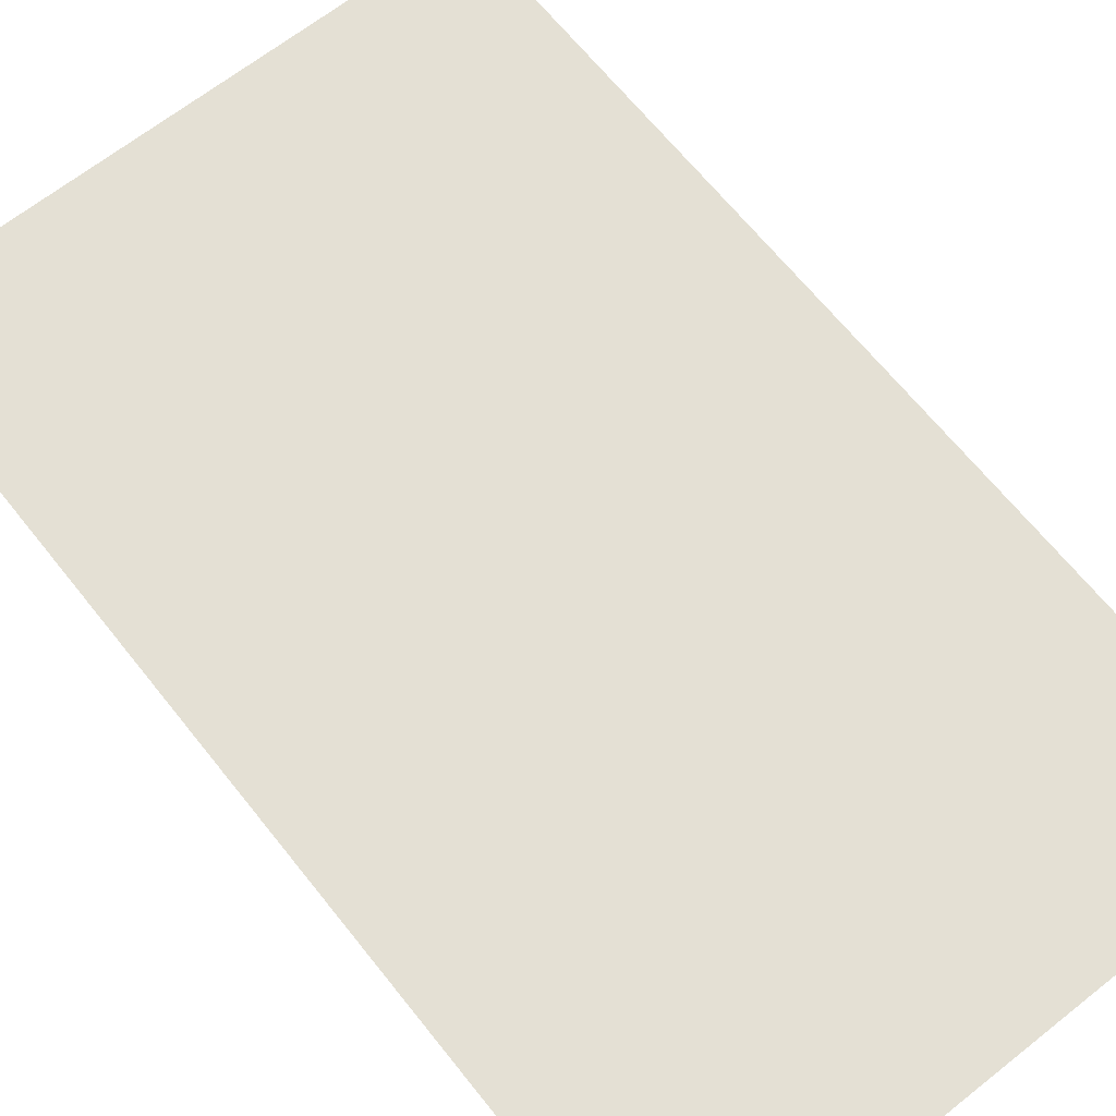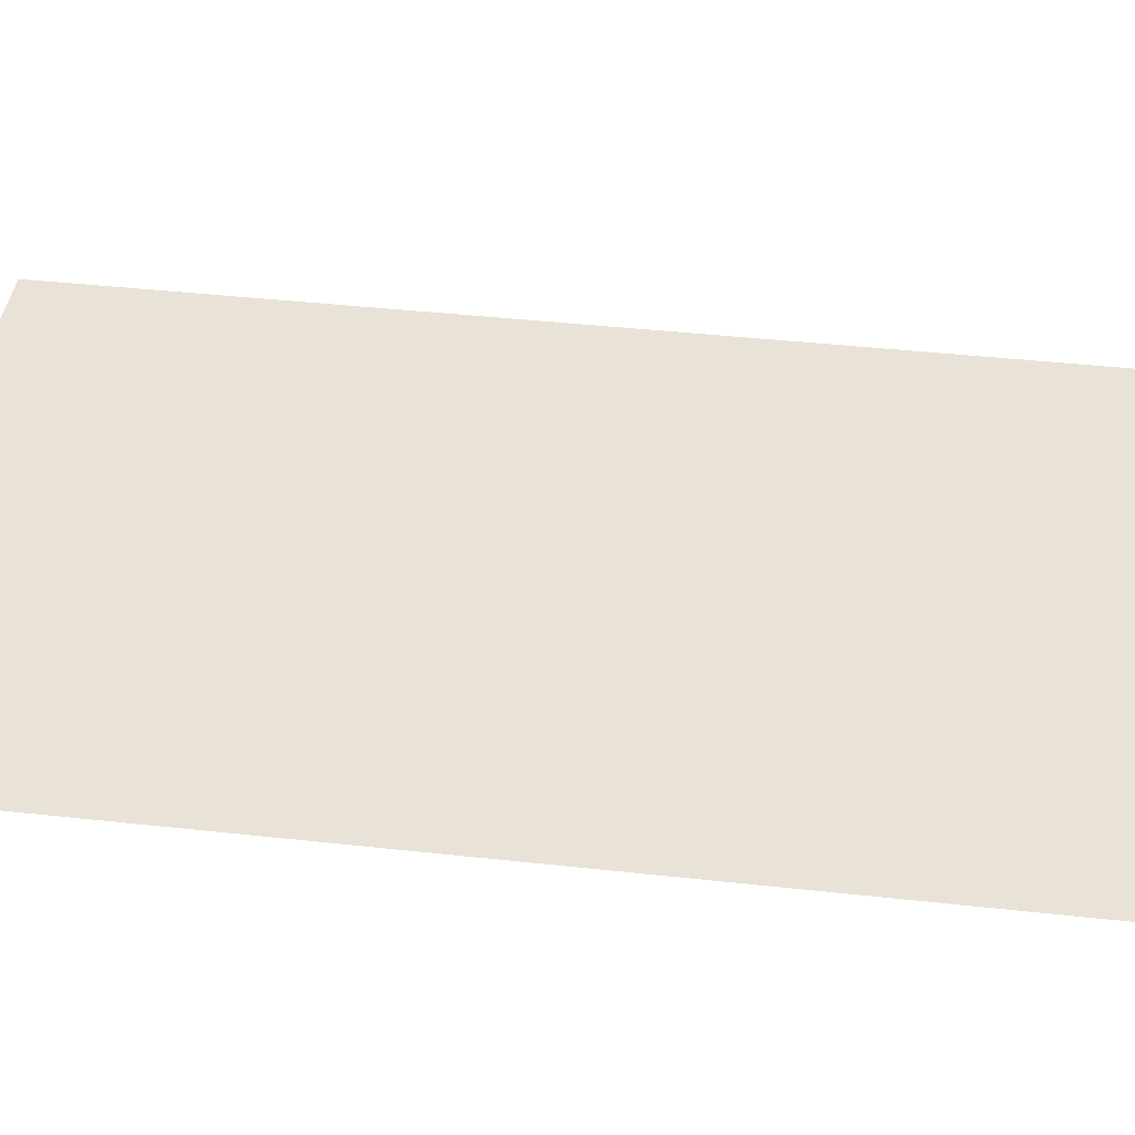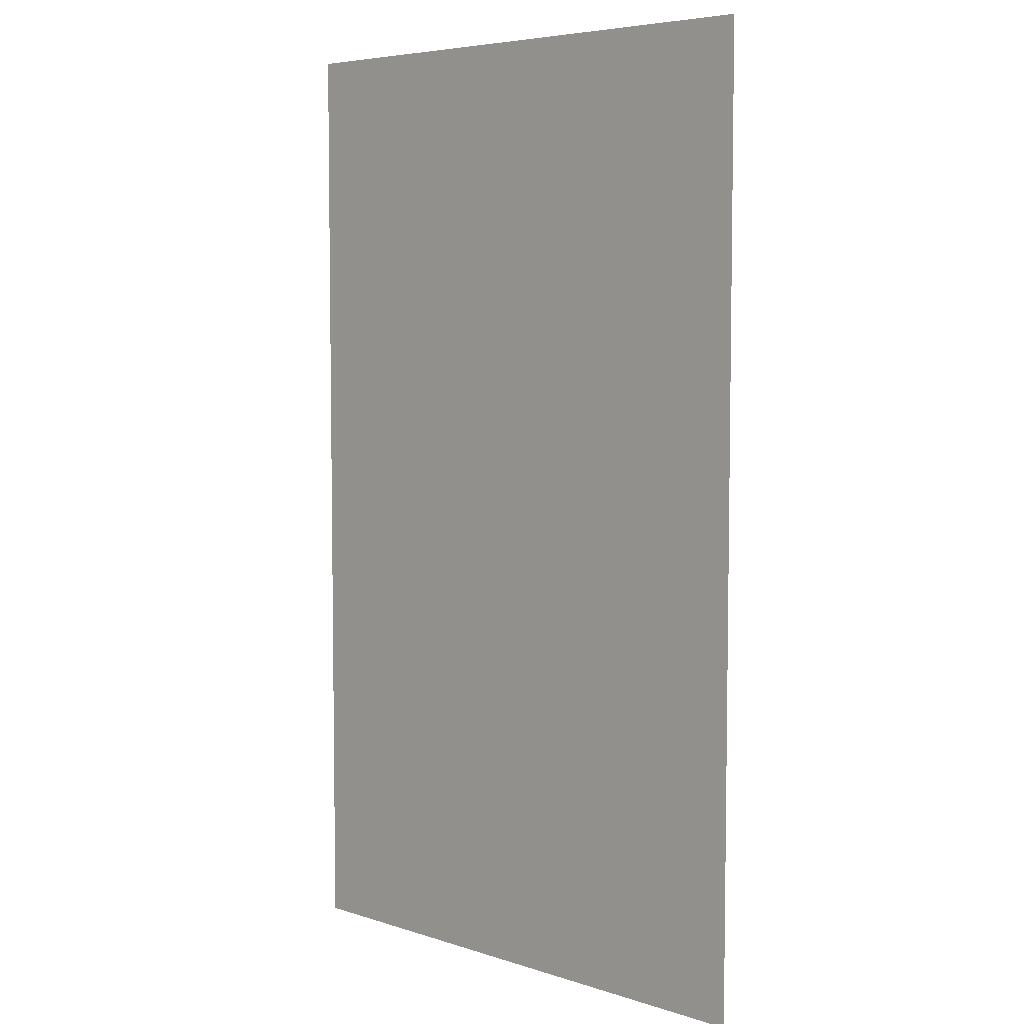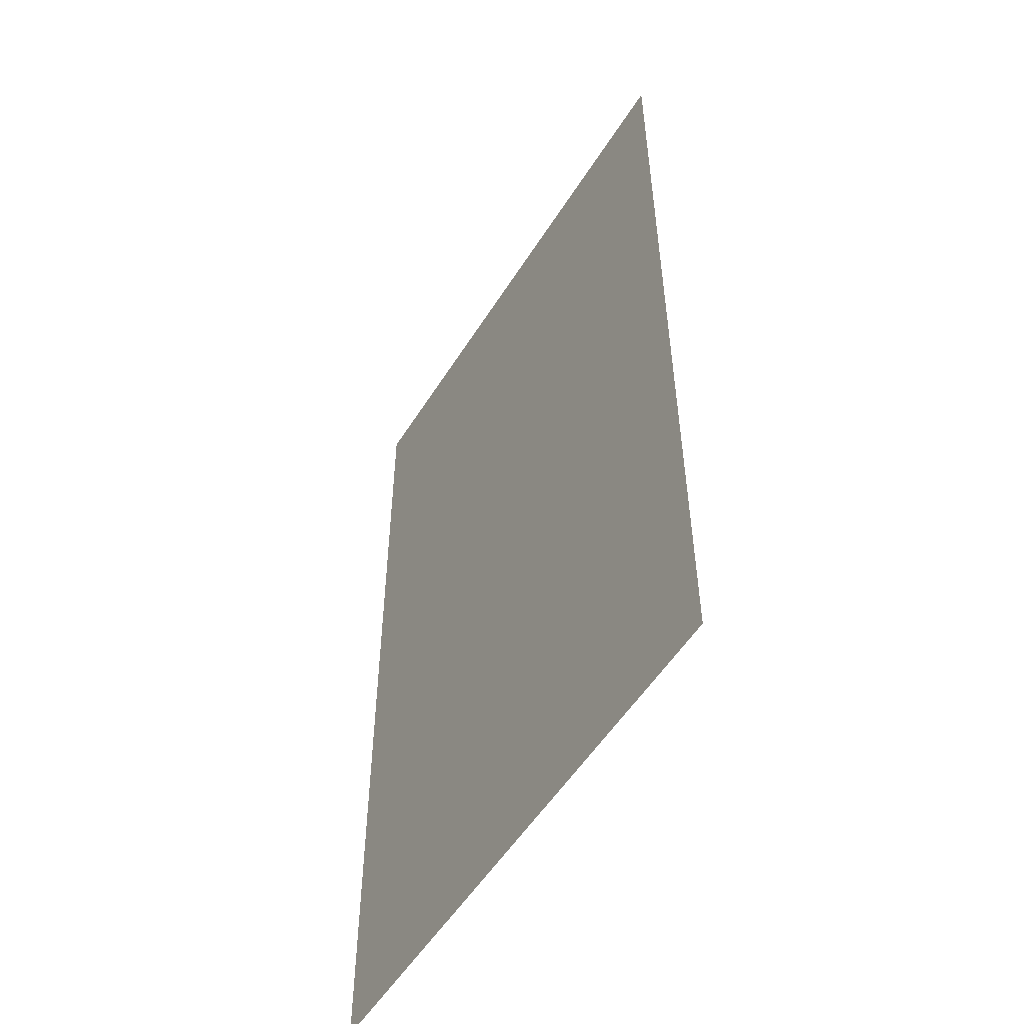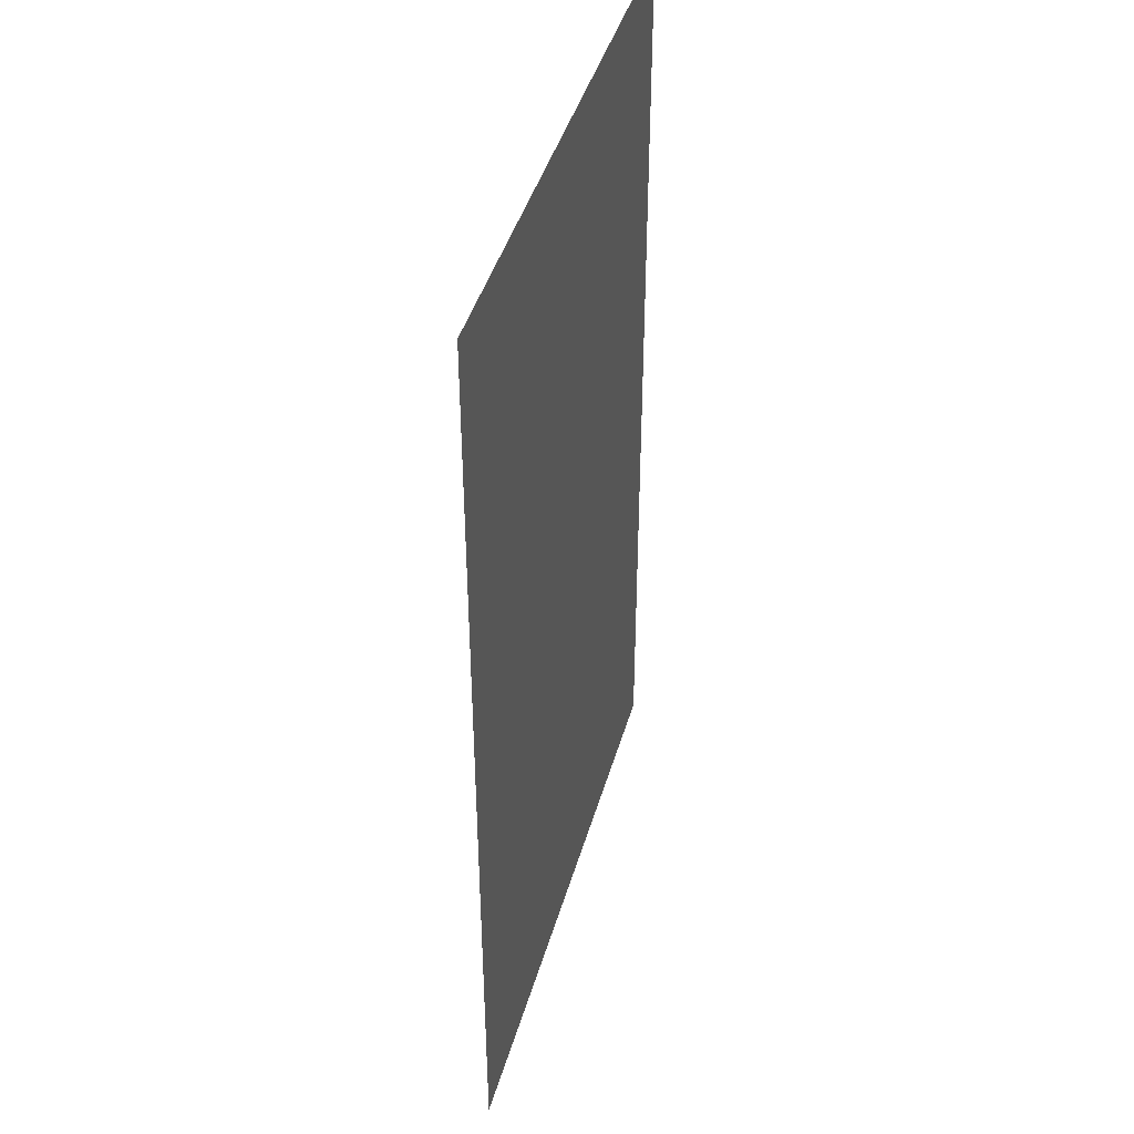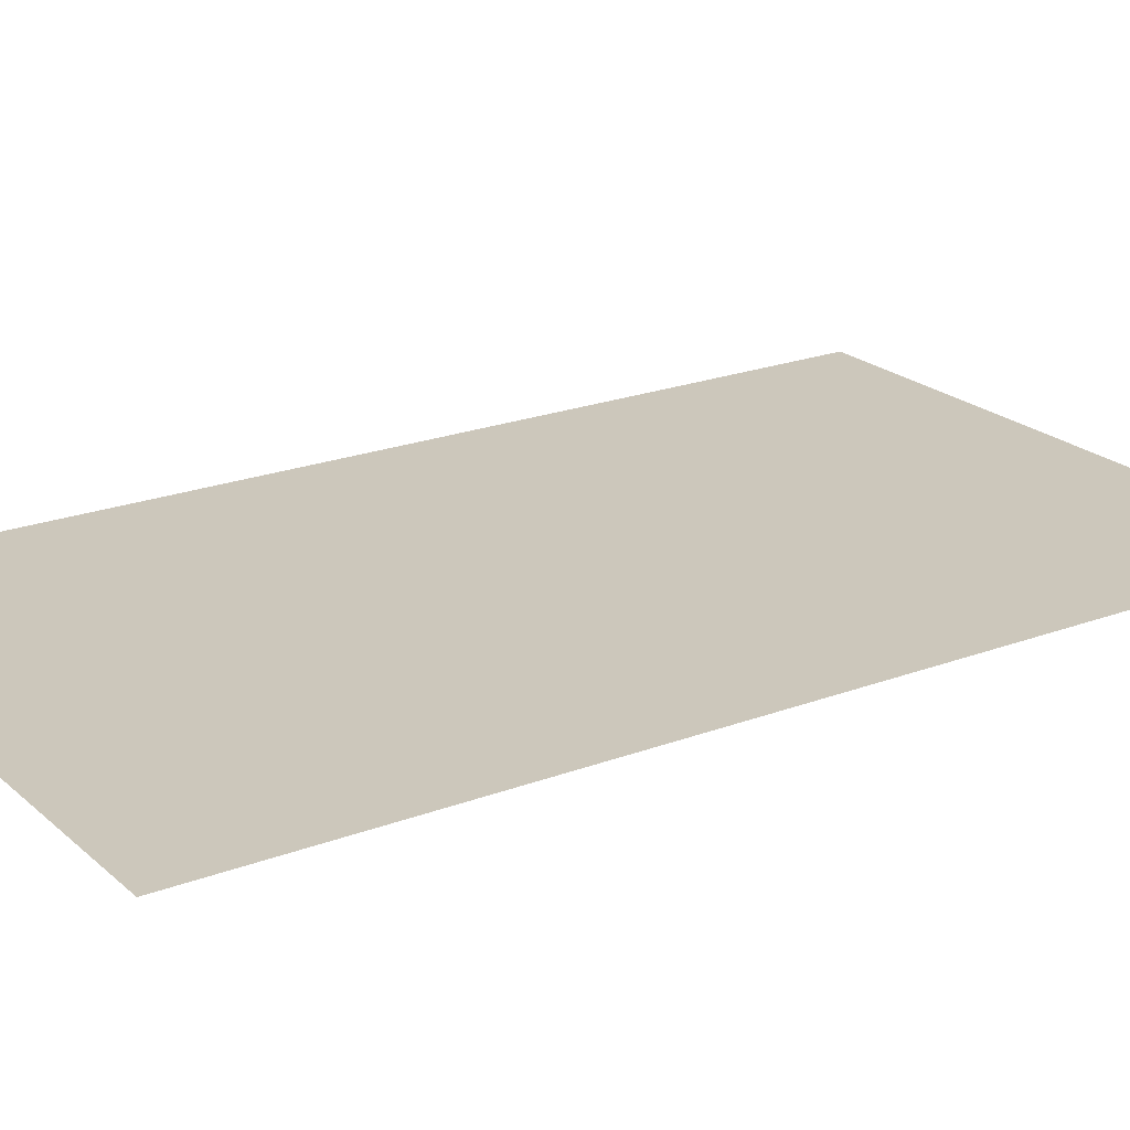
<metadata>
{"format":"obj","ext":"obj","renderer":"f3d","projection":"perspective","resolution":1024,"background":"white","views":[{"elev":66.1,"azim":141.5,"up":"+Y"},{"elev":41.5,"azim":-82.4,"up":"+Y"},{"elev":5.7,"azim":44.5,"up":"+Z"},{"elev":-53.7,"azim":-121.4,"up":"+Z"},{"elev":43.2,"azim":105.7,"up":"+Z"},{"elev":21.6,"azim":-123.8,"up":"+Y"}]}
</metadata>
<code>
g Bone_Clips
v 0.05328 3.252e-08 -0.09063
v 0.05328 4.593e-08 0.1411
v -0.08494 1.91e-08 0.1411
v -0.08494 5.691e-09 -0.09063
g Bone_Clips_0
f 3 2 1
f 1 4 3

</code>
